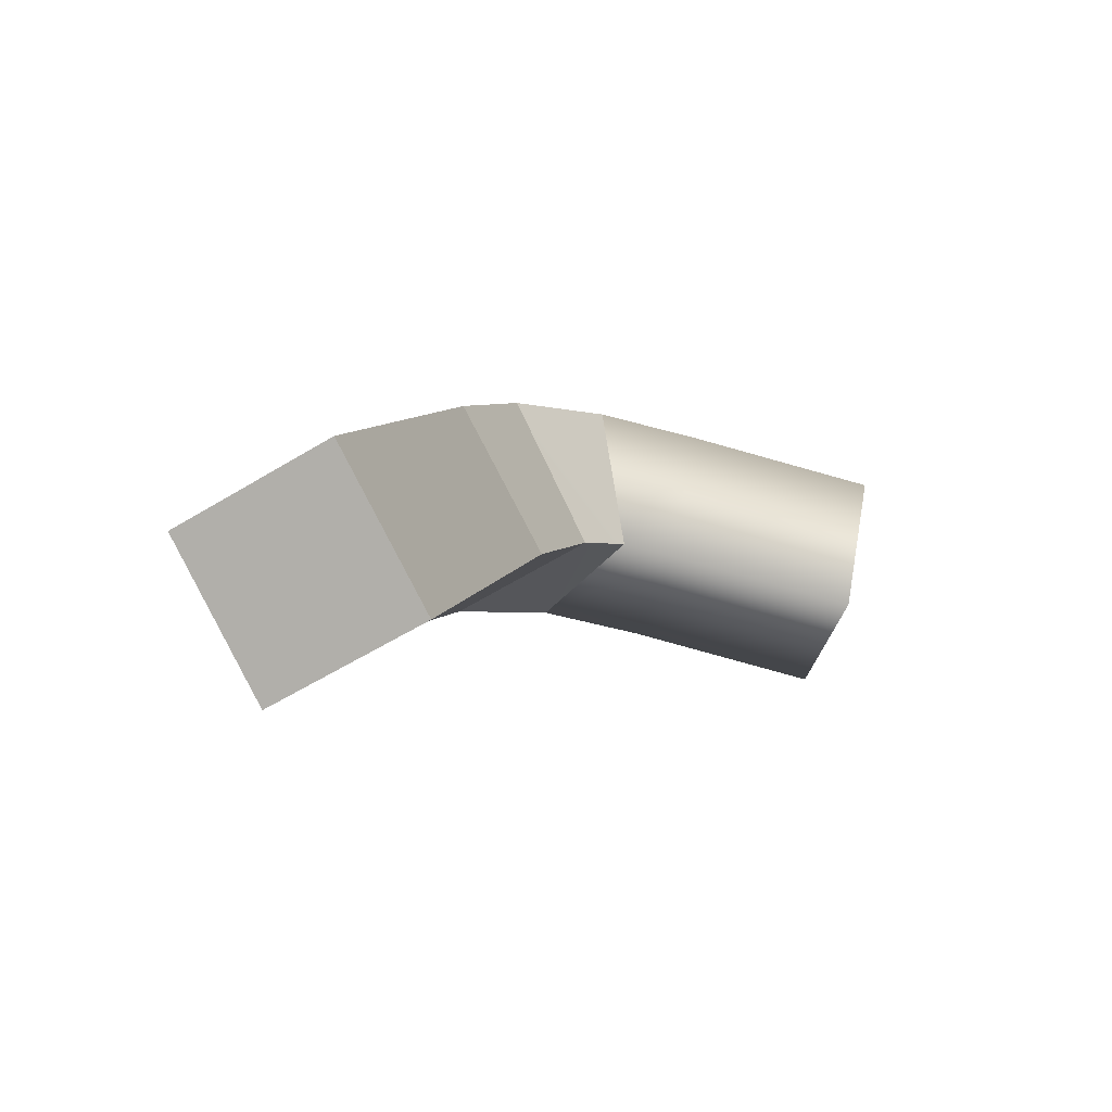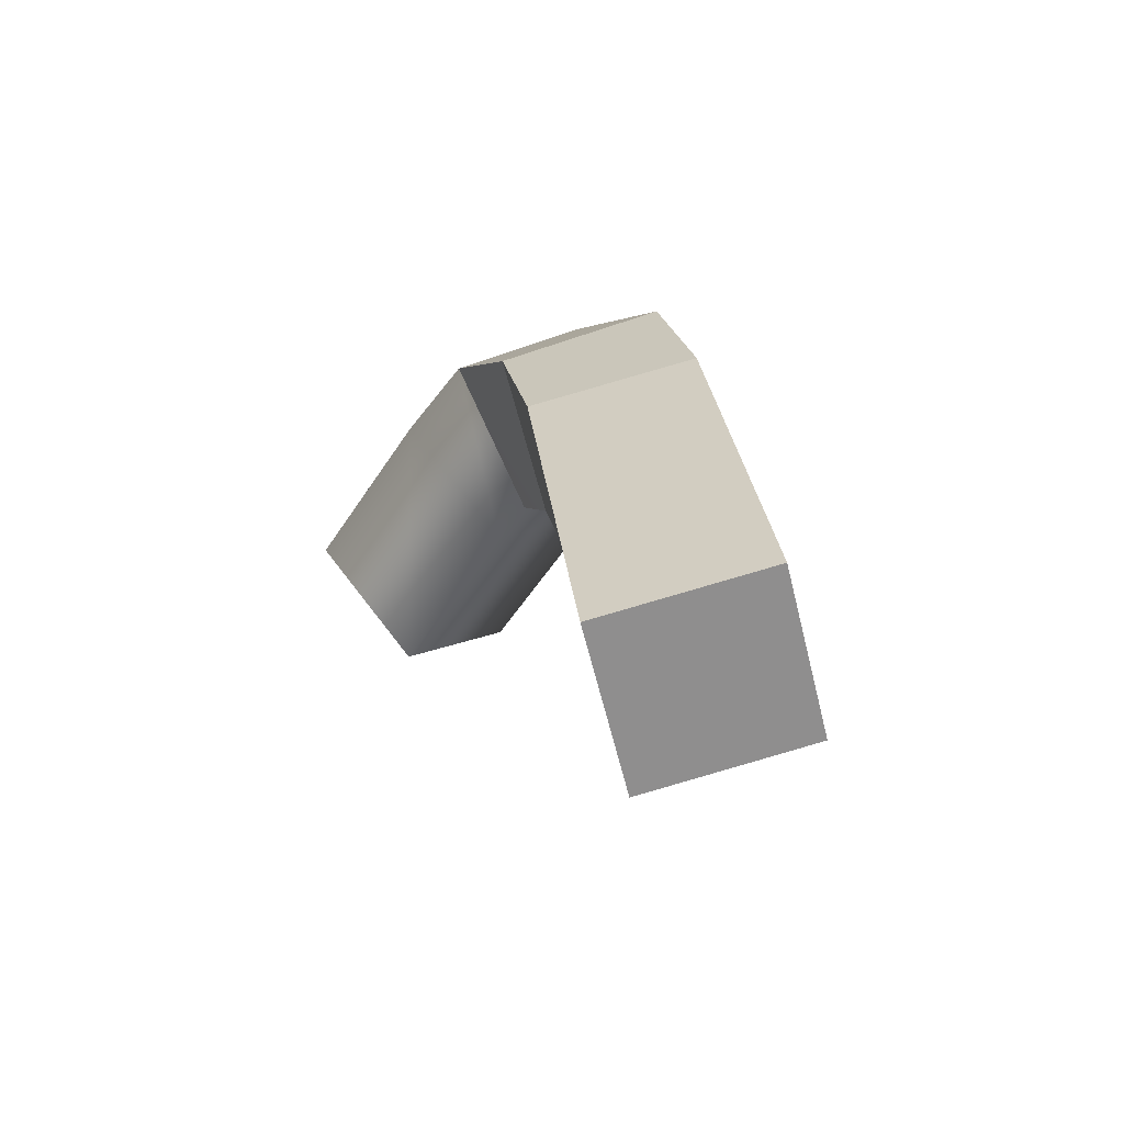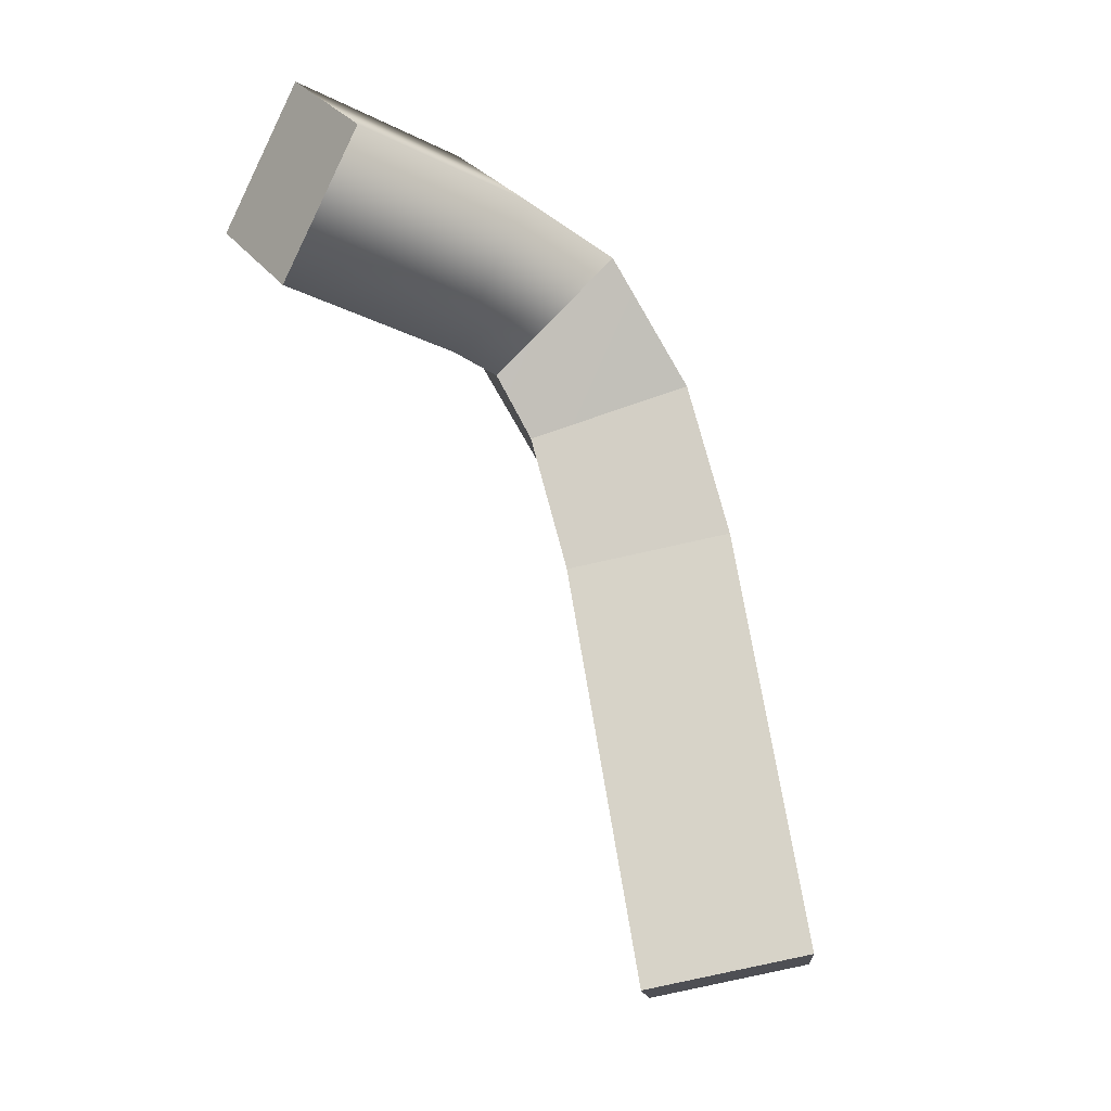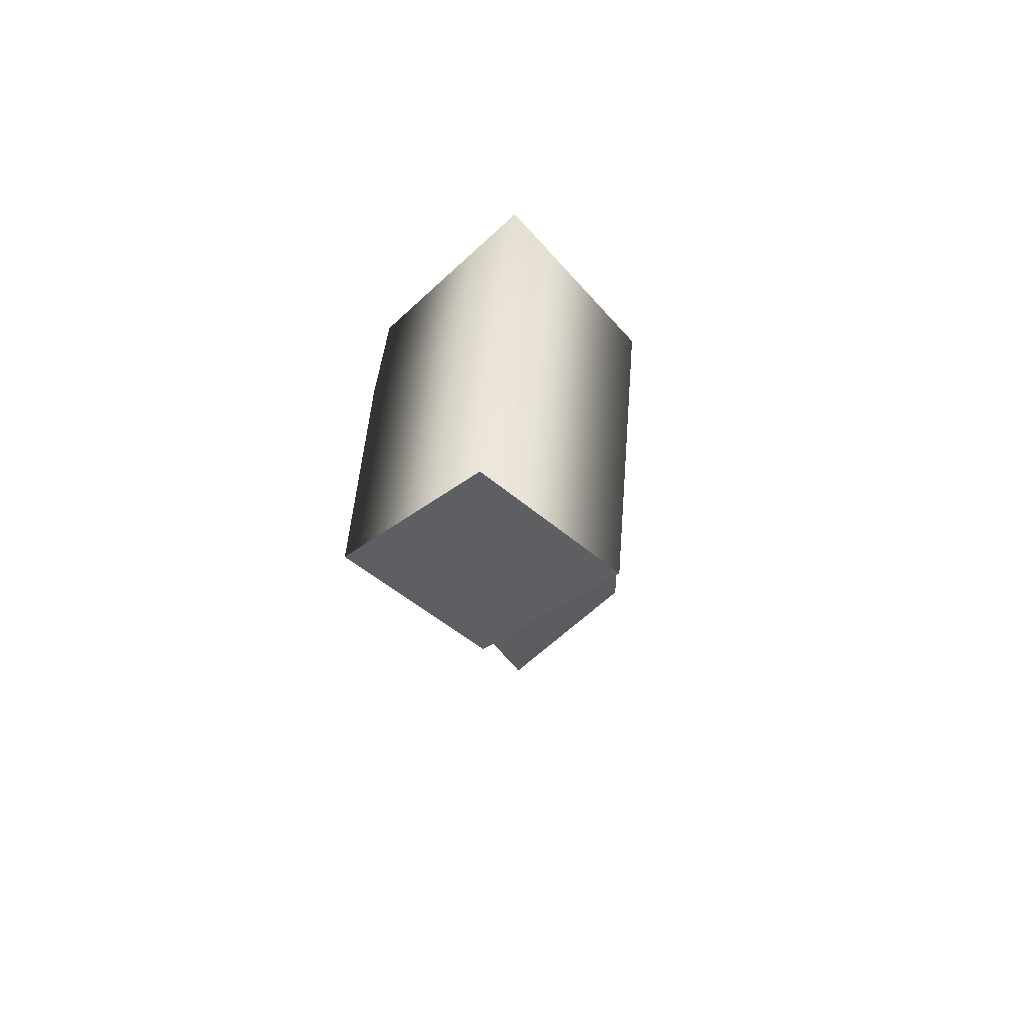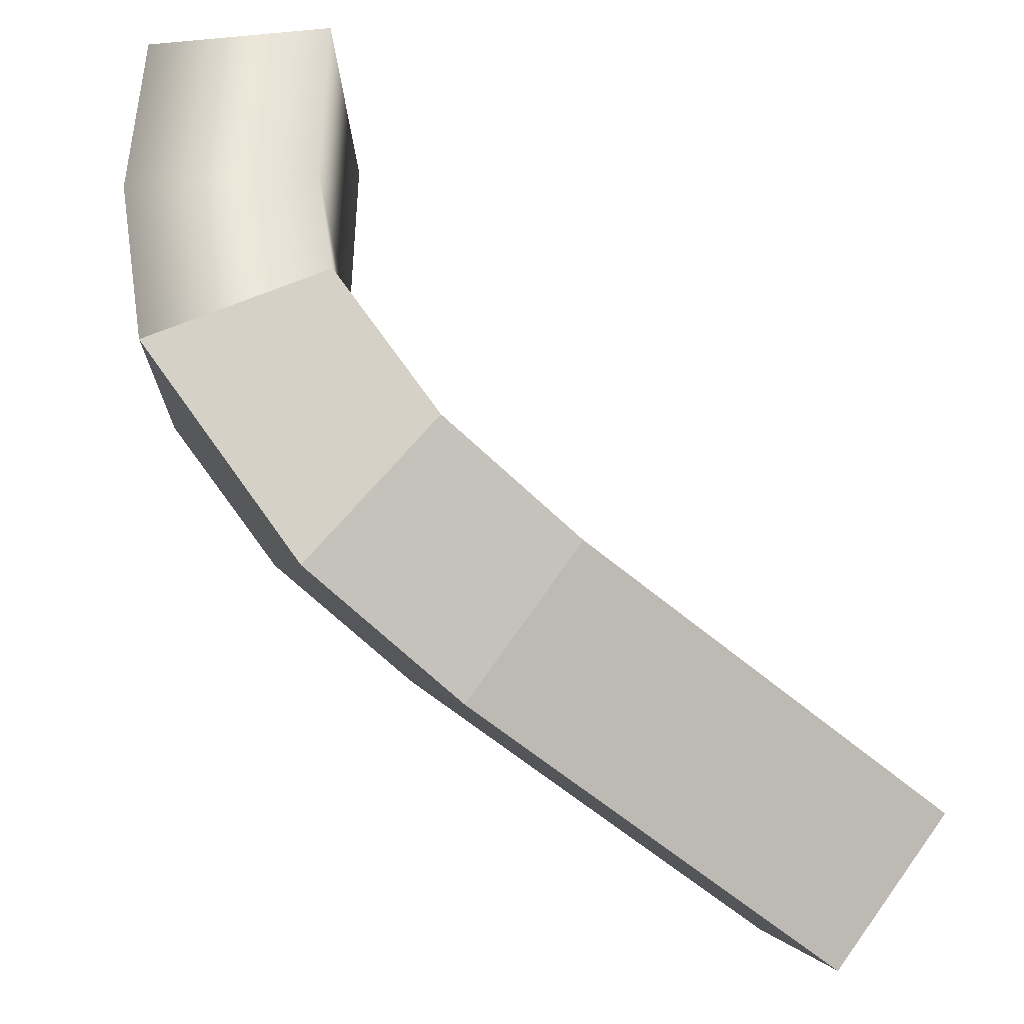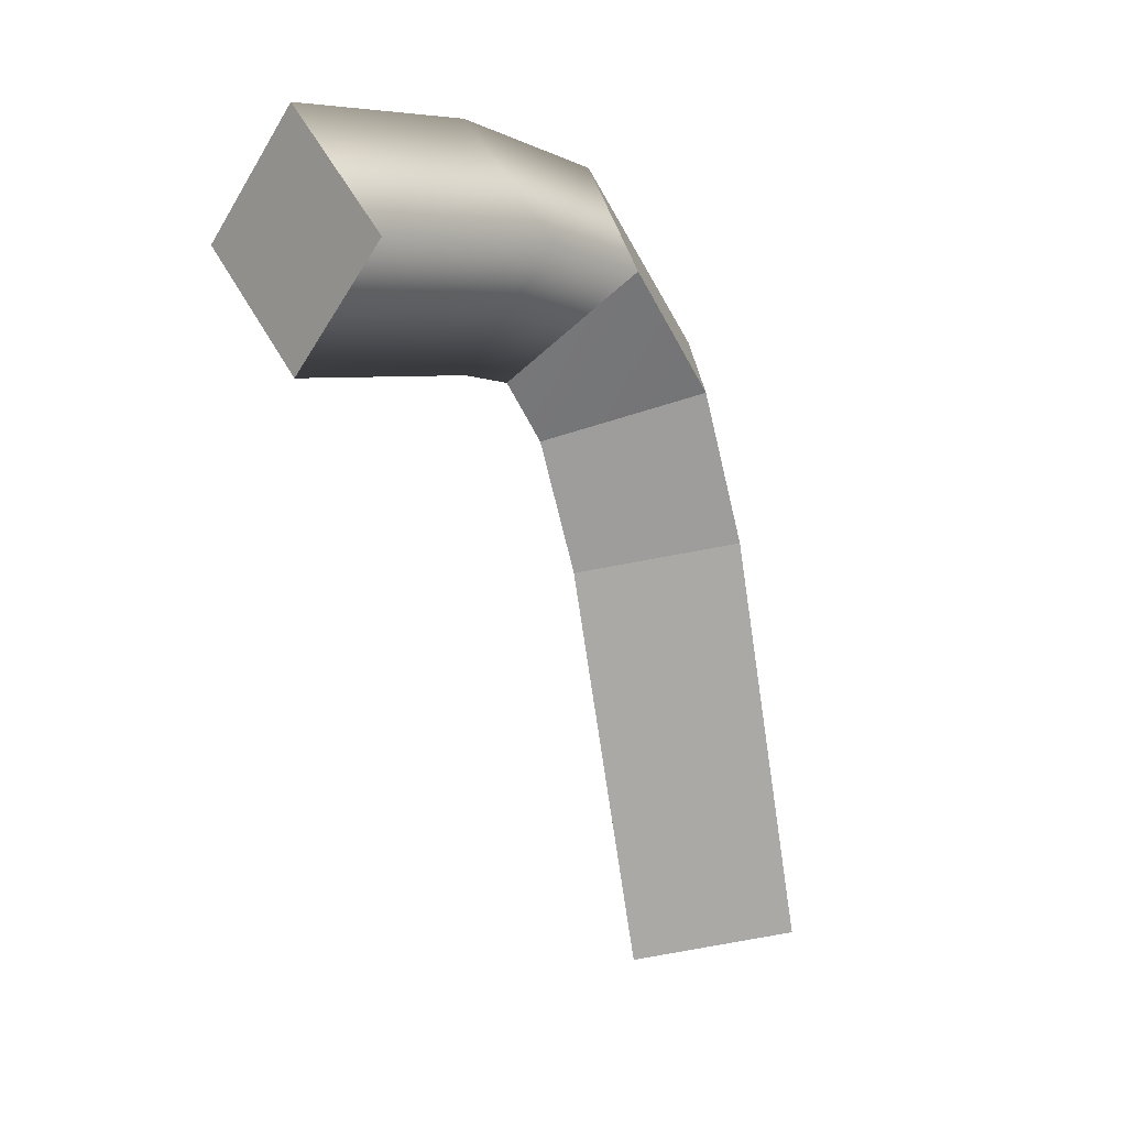
<metadata>
{"format":"obj","ext":"obj","renderer":"f3d","projection":"perspective","resolution":1024,"background":"white","views":[{"elev":-79.3,"azim":-105.6,"up":"+Y"},{"elev":-52.0,"azim":148.3,"up":"+Y"},{"elev":-24.6,"azim":51.1,"up":"+Y"},{"elev":48.4,"azim":4.5,"up":"+Y"},{"elev":-43.0,"azim":-128.8,"up":"+Z"},{"elev":6.0,"azim":44.7,"up":"+Y"}]}
</metadata>
<code>
g pb_Mesh49724
v -1 -1.192e-07 0
v -1 -1.192e-07 -1.708
v 0 1 0
v 0 1 -1.708
v 0 1 0
v 0 1 -1.708
v 1 -1.192e-07 0
v 1 -1.192e-07 -1.708
v 1 -1.192e-07 0
v 1 -1.192e-07 -1.708
v 0 -1 0
v 0 -1 -1.708
v 0 -1 0
v 0 -1 -1.708
v -1 -1.192e-07 0
v -1 -1.192e-07 -1.708
v -1 -1.192e-07 -1.708
v -1 -0.1852 -2.637
v 0 1 -1.708
v 0 0.6957 -3.111
v 0 1 -1.708
v 0 0.6957 -3.111
v 1 -1.192e-07 -1.708
v 1 -0.1852 -2.637
v 1 -1.192e-07 -1.708
v 1 -0.1852 -2.637
v 0 -1 -1.708
v 0 -1.066 -2.164
v 0 -1 -1.708
v 0 -1.066 -2.164
v -1 -1.192e-07 -1.708
v -1 -0.1852 -2.637
v 0 1 0
v 0 -1.192e-07 0
v -1 -1.192e-07 0
v 1 -1.192e-07 0
v 0 -1 0
v -1 -0.1852 -2.637
v 0 -1.066 -2.164
v -1 -1.151 -3.459
v 0 -1.553 -2.543
v 0 0.6957 -3.111
v -1 -0.1852 -2.637
v 0 -0.7492 -4.374
v -1 -1.151 -3.459
v 0 -1.066 -2.164
v 1 -0.1852 -2.637
v 0 -1.553 -2.543
v 1 -1.151 -3.459
v 1 -0.1852 -2.637
v 0 0.6957 -3.111
v 1 -1.151 -3.459
v 0 -0.7492 -4.374
v -1 -1.151 -3.459
v 0 -1.553 -2.543
v -1 -2.416 -3.905
v 0 -2.671 -2.938
v 0 -0.7492 -4.374
v -1 -1.151 -3.459
v 0 -2.162 -4.872
v -1 -2.416 -3.905
v 0 -1.553 -2.543
v 1 -1.151 -3.459
v 0 -2.671 -2.938
v 1 -2.416 -3.905
v 1 -1.151 -3.459
v 0 -0.7492 -4.374
v 1 -2.416 -3.905
v 0 -2.162 -4.872
v -1 -2.416 -3.905
v 0 -2.671 -2.938
v -1 -5.906 -4.661
v 0 -6.16 -3.694
v 0 -2.162 -4.872
v -1 -2.416 -3.905
v 0 -5.651 -5.628
v -1 -5.906 -4.661
v 0 -2.671 -2.938
v 1 -2.416 -3.905
v 0 -6.16 -3.694
v 1 -5.906 -4.661
v 1 -2.416 -3.905
v 0 -2.162 -4.872
v 1 -5.906 -4.661
v 0 -5.651 -5.628
v -1 -5.906 -4.661
v 0 -5.906 -4.661
v 0 -5.651 -5.628
v 1 -5.906 -4.661
v 0 -6.16 -3.694
g pb_Mesh49724_0
f 3 2 1
f 3 4 2
f 7 6 5
f 7 8 6
f 11 10 9
f 11 12 10
f 15 14 13
f 15 16 14
f 19 18 17
f 19 20 18
f 23 22 21
f 23 24 22
f 27 26 25
f 27 28 26
f 31 30 29
f 31 32 30
f 35 34 33
f 33 34 36
f 36 34 37
f 37 34 35
f 40 39 38
f 40 41 39
f 44 43 42
f 44 45 43
f 48 47 46
f 48 49 47
f 52 51 50
f 52 53 51
f 56 55 54
f 56 57 55
f 60 59 58
f 60 61 59
f 64 63 62
f 64 65 63
f 68 67 66
f 68 69 67
f 72 71 70
f 72 73 71
f 76 75 74
f 76 77 75
f 80 79 78
f 80 81 79
f 84 83 82
f 84 85 83
g pb_Mesh49724_1
f 88 87 86
f 89 87 88
f 90 87 89
f 86 87 90

</code>
